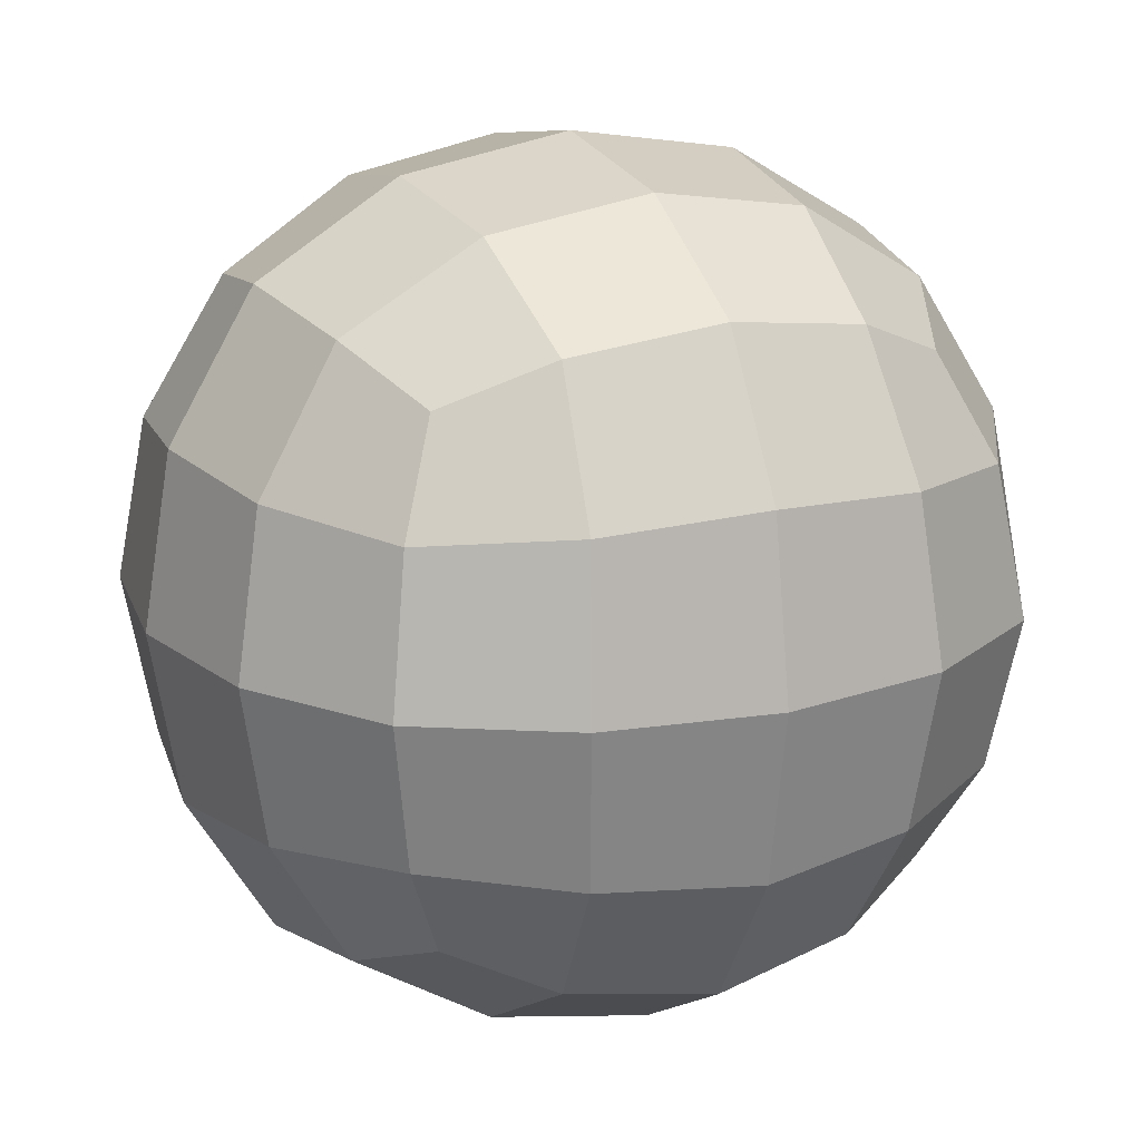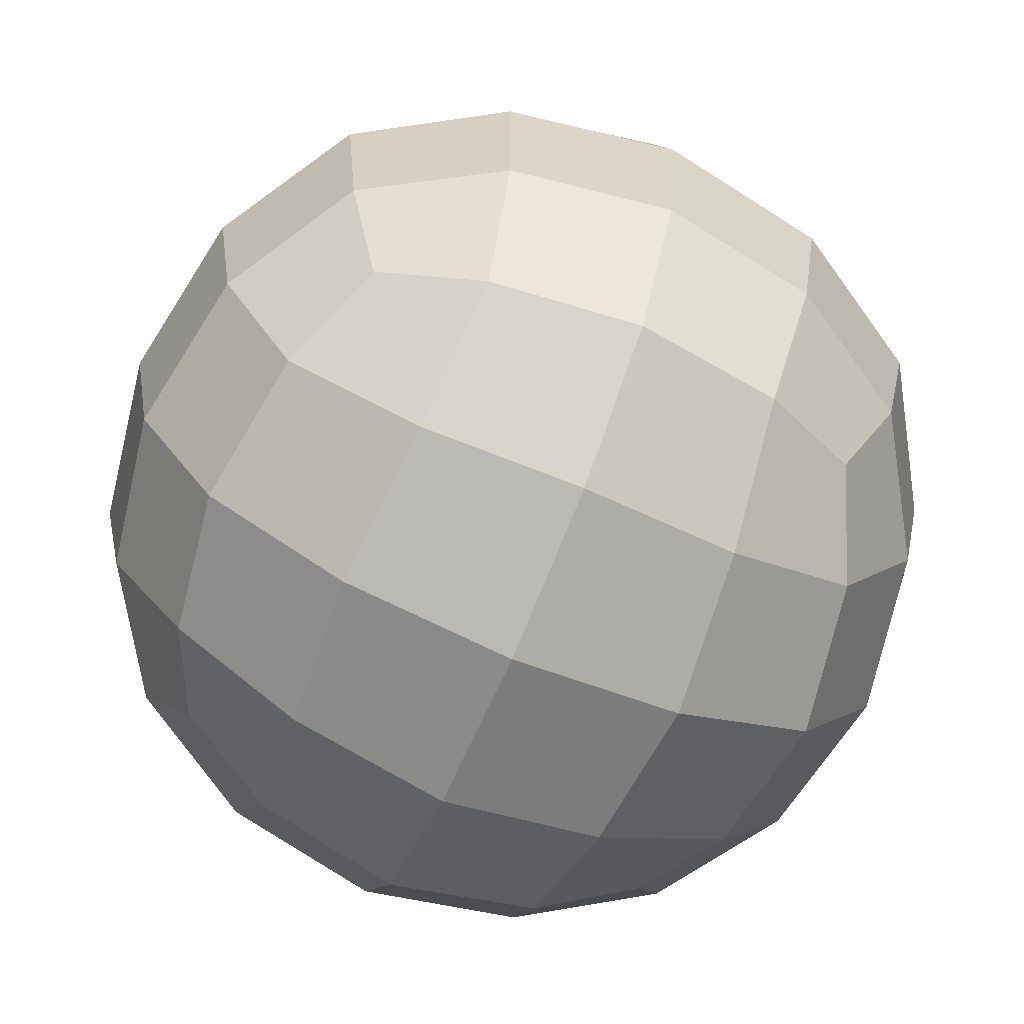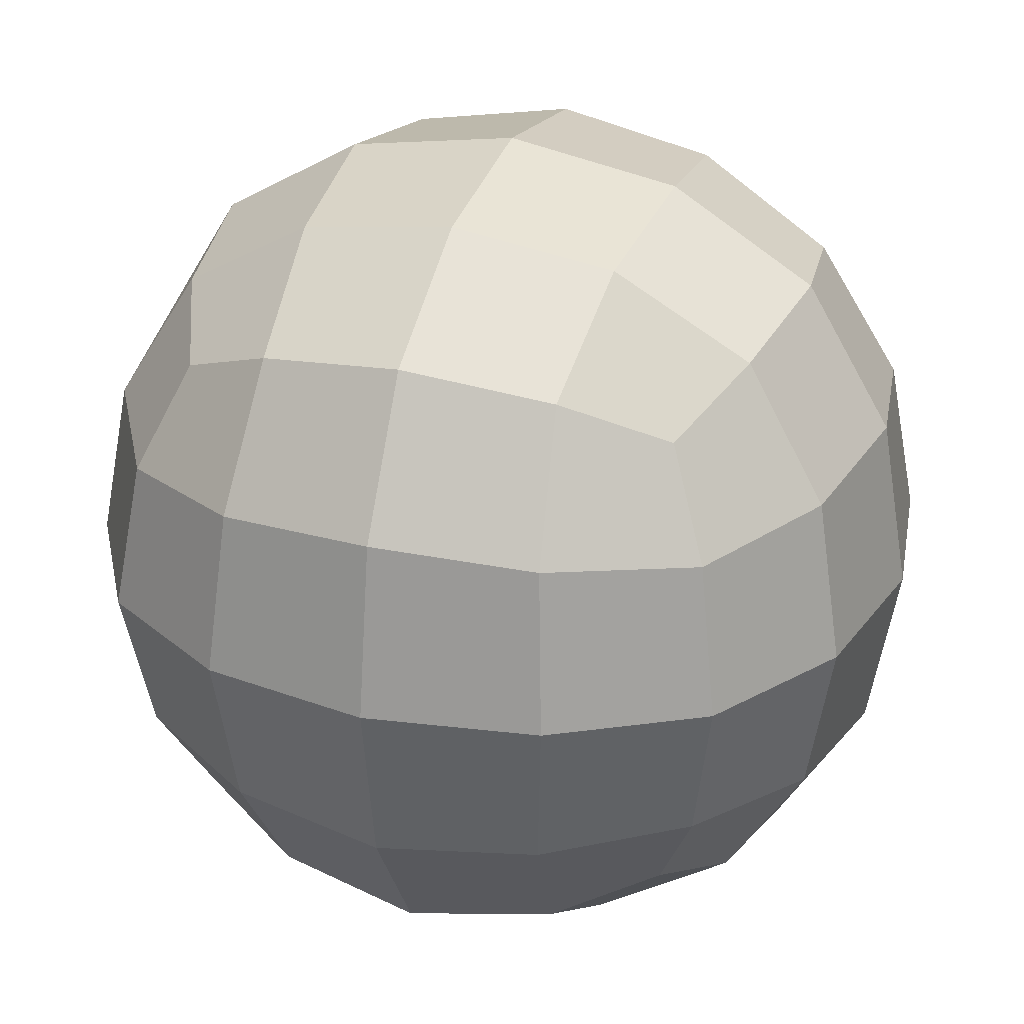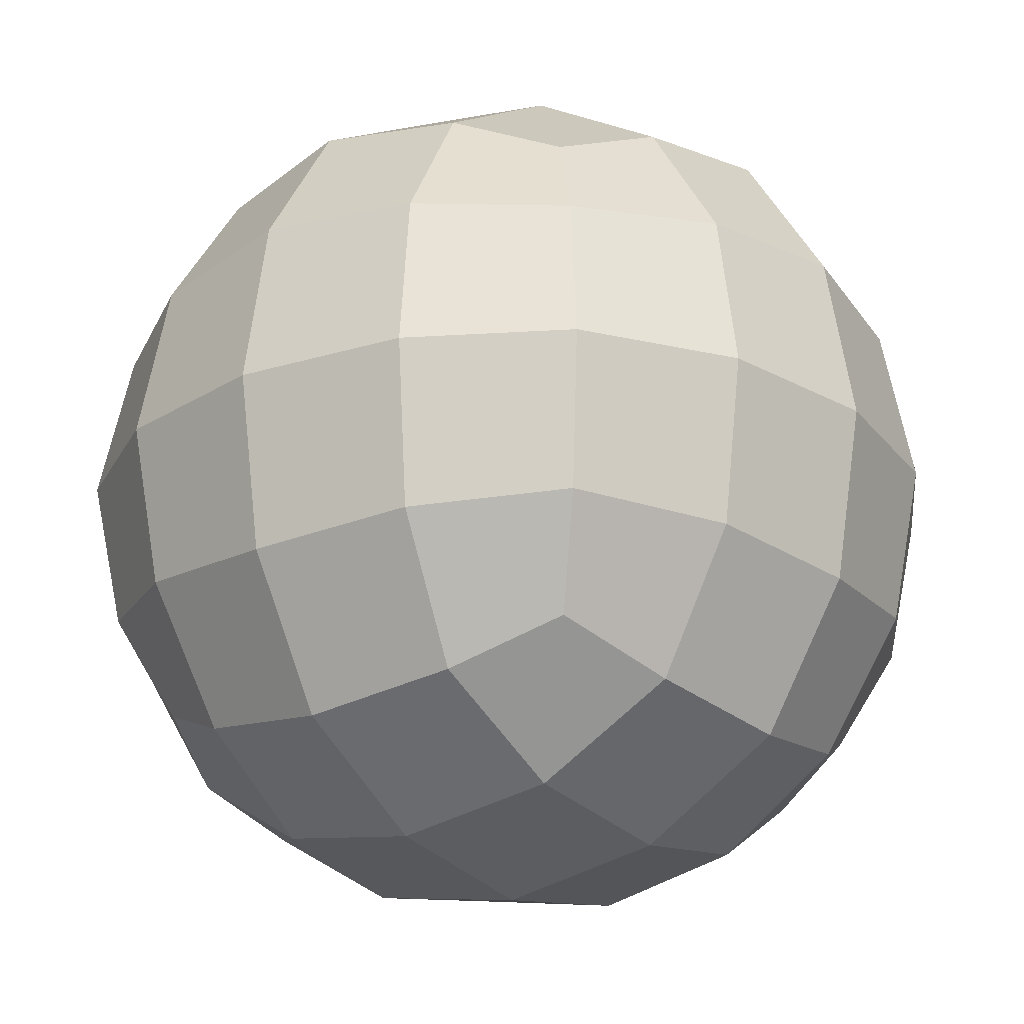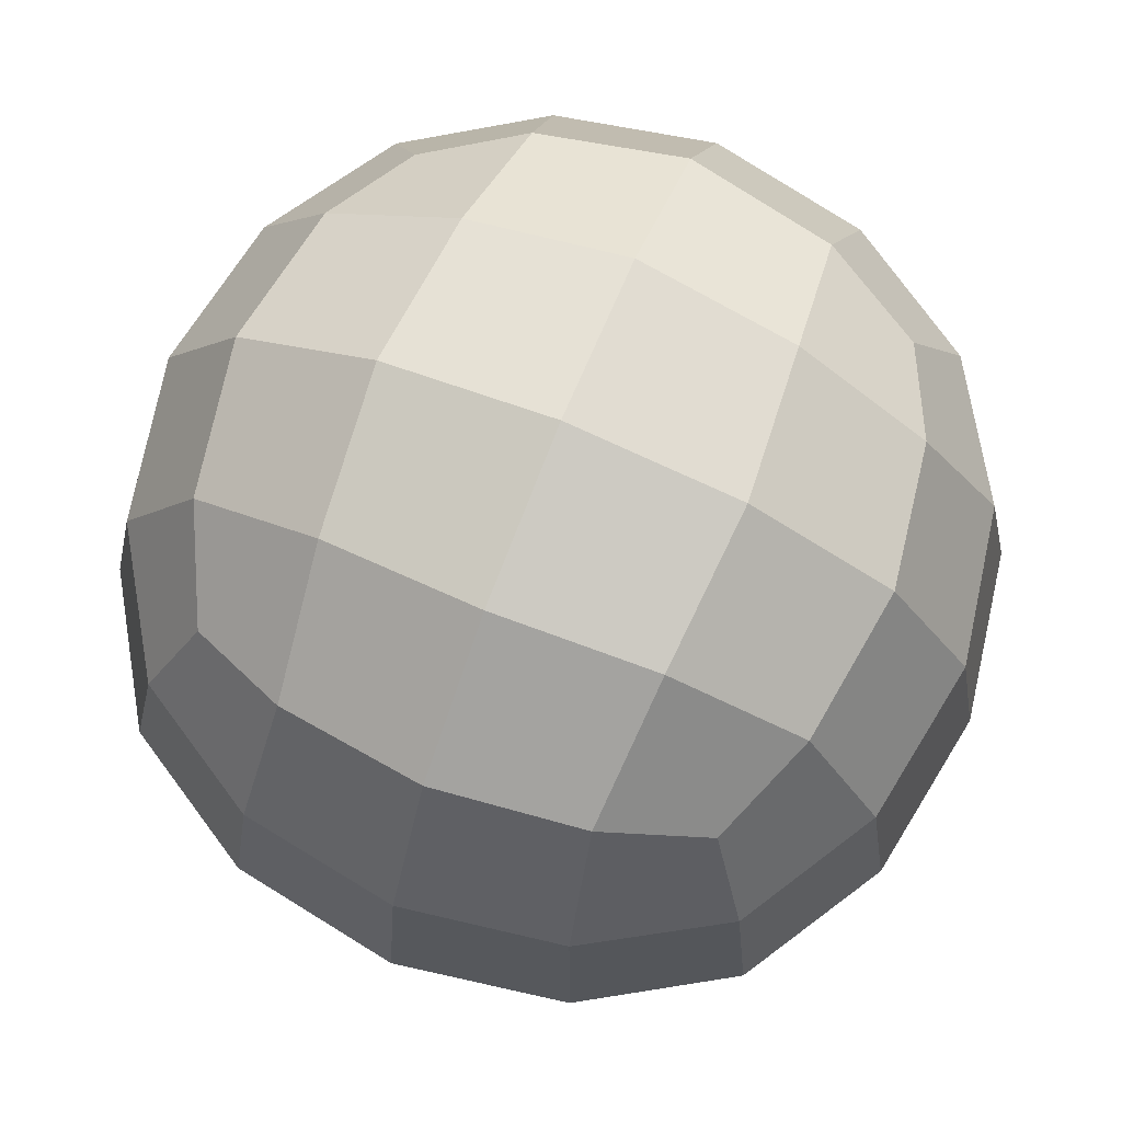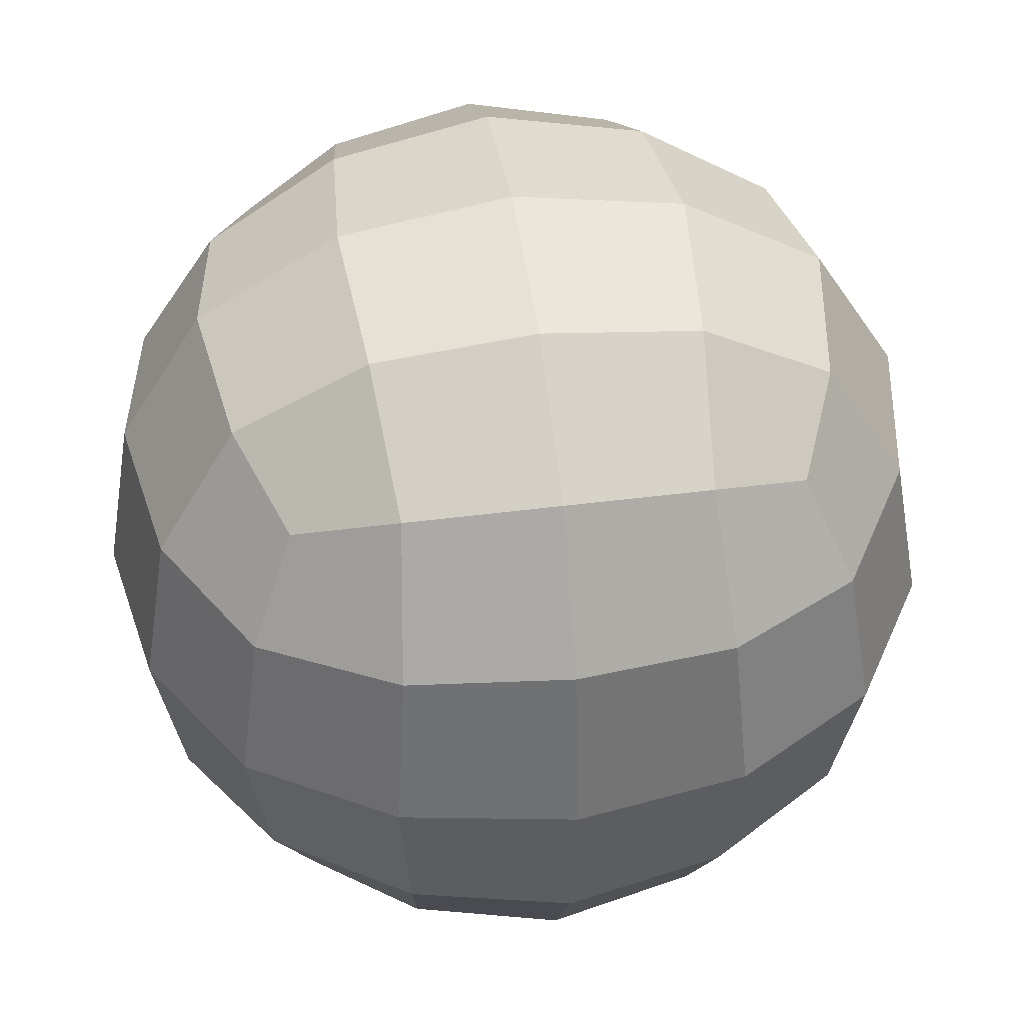
<metadata>
{"format":"obj","ext":"obj","renderer":"f3d","projection":"perspective","resolution":1024,"background":"white","views":[{"elev":18.1,"azim":-115.5,"up":"+Z"},{"elev":-71.4,"azim":157.1,"up":"+Z"},{"elev":28.9,"azim":19.6,"up":"+Y"},{"elev":-22.7,"azim":37.2,"up":"+Z"},{"elev":73.9,"azim":22.1,"up":"+Y"},{"elev":44.6,"azim":81.4,"up":"+Z"}]}
</metadata>
<code>
o Cube
v -0.8785 0 0
v -0.8194 0 0.3507
v -0.8194 0.3507 0
v -0.8194 0 -0.3507
v -0.8194 -0.3507 0
v -0.7639 -0.3264 0.3264
v -0.7639 0.3264 0.3264
v -0.7639 0.3264 -0.3264
v -0.7639 -0.3264 -0.3264
v 0 0 -0.8785
v -0.3507 0 -0.8194
v 0 0.3507 -0.8194
v 0.3507 0 -0.8194
v 0 -0.3507 -0.8194
v -0.3264 -0.3264 -0.7639
v -0.3264 0.3264 -0.7639
v 0.3264 0.3264 -0.7639
v 0.3264 -0.3264 -0.7639
v 0.8785 0 0
v 0.8194 0 -0.3507
v 0.8194 0.3507 0
v 0.8194 0 0.3507
v 0.8194 -0.3507 0
v 0.7639 -0.3264 -0.3264
v 0.7639 0.3264 -0.3264
v 0.7639 0.3264 0.3264
v 0.7639 -0.3264 0.3264
v 0 0 0.8785
v 0.3507 0 0.8194
v 0 0.3507 0.8194
v -0.3507 0 0.8194
v 0 -0.3507 0.8194
v 0.3264 -0.3264 0.7639
v 0.3264 0.3264 0.7639
v -0.3264 0.3264 0.7639
v -0.3264 -0.3264 0.7639
v 0 -0.8785 0
v 0 -0.8194 -0.3507
v 0.3507 -0.8194 0
v 0 -0.8194 0.3507
v -0.3507 -0.8194 0
v -0.3264 -0.7639 -0.3264
v 0.3264 -0.7639 -0.3264
v 0.3264 -0.7639 0.3264
v -0.3264 -0.7639 0.3264
v 0 0.8785 0
v 0 0.8194 -0.3507
v -0.3507 0.8194 0
v 0 0.8194 0.3507
v 0.3507 0.8194 0
v 0.3264 0.7639 -0.3264
v -0.3264 0.7639 -0.3264
v -0.3264 0.7639 0.3264
v 0.3264 0.7639 0.3264
v -0.599 -0.599 -0.3021
v -0.6432 -0.6432 0
v -0.599 -0.599 0.3021
v -0.599 -0.3021 0.599
v -0.6432 0 0.6432
v -0.599 0.3021 0.599
v -0.599 0.599 0.3021
v -0.6432 0.6432 0
v -0.599 0.599 -0.3021
v -0.599 0.3021 -0.599
v -0.6432 0 -0.6432
v -0.599 -0.3021 -0.599
v 0.3021 -0.599 -0.599
v 0 -0.6432 -0.6432
v -0.3021 -0.599 -0.599
v -0.3021 0.599 -0.599
v 0 0.6432 -0.6432
v 0.3021 0.599 -0.599
v 0.599 0.3021 -0.599
v 0.6432 0 -0.6432
v 0.599 -0.3021 -0.599
v 0.599 -0.599 0.3021
v 0.6432 -0.6432 0
v 0.599 -0.599 -0.3021
v 0.599 0.599 -0.3021
v 0.6432 0.6432 0
v 0.599 0.599 0.3021
v 0.599 0.3021 0.599
v 0.6432 0 0.6432
v 0.599 -0.3021 0.599
v -0.3021 -0.599 0.599
v 0 -0.6432 0.6432
v 0.3021 -0.599 0.599
v 0.3021 0.599 0.599
v 0 0.6432 0.6432
v -0.3021 0.599 0.599
v -0.5093 -0.5093 0.5093
v -0.5093 0.5093 0.5093
v -0.5093 -0.5093 -0.5093
v -0.5093 0.5093 -0.5093
v 0.5093 -0.5093 0.5093
v 0.5093 0.5093 0.5093
v 0.5093 -0.5093 -0.5093
v 0.5093 0.5093 -0.5093
f 1 5 6 2
f 2 6 58 59
f 5 56 57 6
f 6 57 91 58
f 1 2 7 3
f 3 7 61 62
f 2 59 60 7
f 7 60 92 61
f 1 3 8 4
f 4 8 64 65
f 3 62 63 8
f 8 63 94 64
f 1 4 9 5
f 5 9 55 56
f 4 65 66 9
f 9 66 93 55
f 10 14 15 11
f 11 15 66 65
f 14 68 69 15
f 15 69 93 66
f 10 11 16 12
f 12 16 70 71
f 11 65 64 16
f 16 64 94 70
f 10 12 17 13
f 13 17 73 74
f 12 71 72 17
f 17 72 98 73
f 10 13 18 14
f 14 18 67 68
f 13 74 75 18
f 18 75 97 67
f 19 23 24 20
f 20 24 75 74
f 23 77 78 24
f 24 78 97 75
f 19 20 25 21
f 21 25 79 80
f 20 74 73 25
f 25 73 98 79
f 19 21 26 22
f 22 26 82 83
f 21 80 81 26
f 26 81 96 82
f 19 22 27 23
f 23 27 76 77
f 22 83 84 27
f 27 84 95 76
f 28 32 33 29
f 29 33 84 83
f 32 86 87 33
f 33 87 95 84
f 28 29 34 30
f 30 34 88 89
f 29 83 82 34
f 34 82 96 88
f 28 30 35 31
f 31 35 60 59
f 30 89 90 35
f 35 90 92 60
f 28 31 36 32
f 32 36 85 86
f 31 59 58 36
f 36 58 91 85
f 37 41 42 38
f 38 42 69 68
f 41 56 55 42
f 42 55 93 69
f 37 38 43 39
f 39 43 78 77
f 38 68 67 43
f 43 67 97 78
f 37 39 44 40
f 40 44 87 86
f 39 77 76 44
f 44 76 95 87
f 37 40 45 41
f 41 45 57 56
f 40 86 85 45
f 45 85 91 57
f 46 50 51 47
f 47 51 72 71
f 50 80 79 51
f 51 79 98 72
f 46 47 52 48
f 48 52 63 62
f 47 71 70 52
f 52 70 94 63
f 46 48 53 49
f 49 53 90 89
f 48 62 61 53
f 53 61 92 90
f 46 49 54 50
f 50 54 81 80
f 49 89 88 54
f 54 88 96 81

</code>
